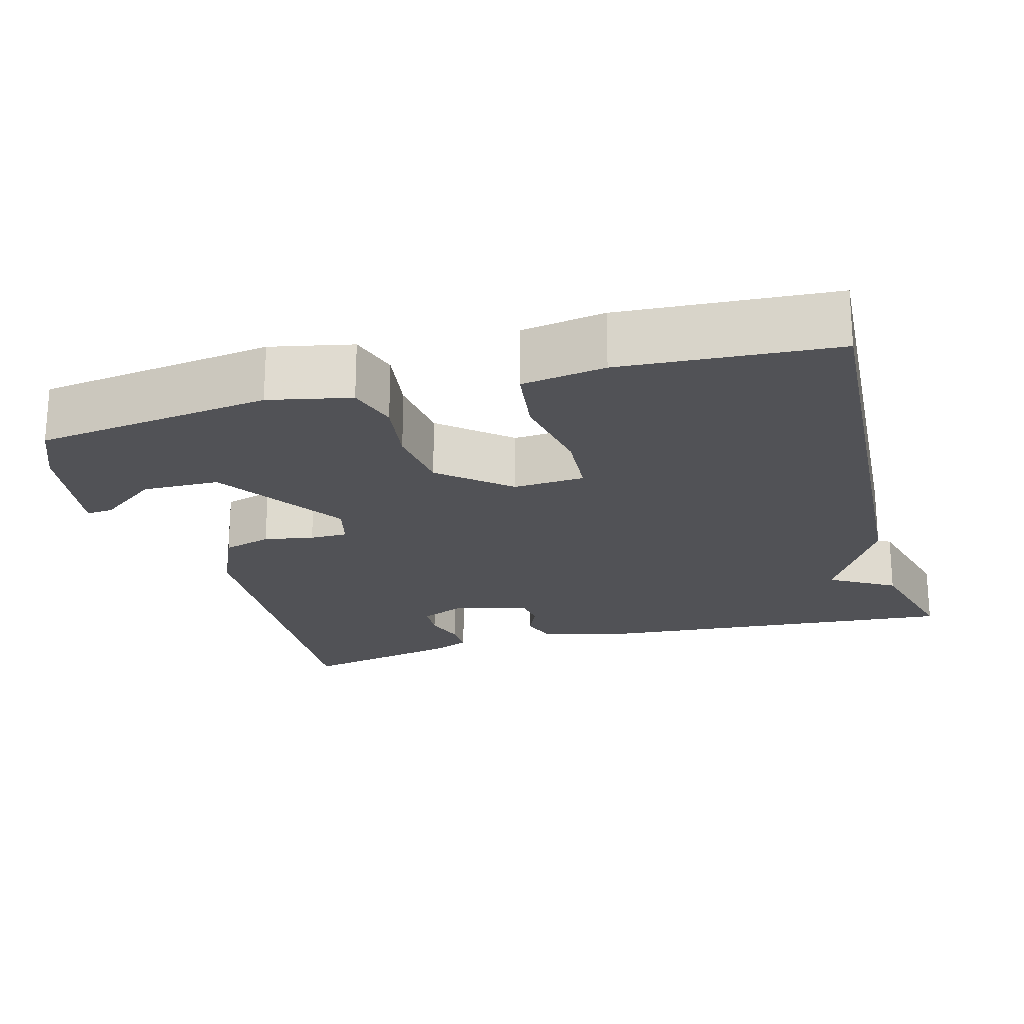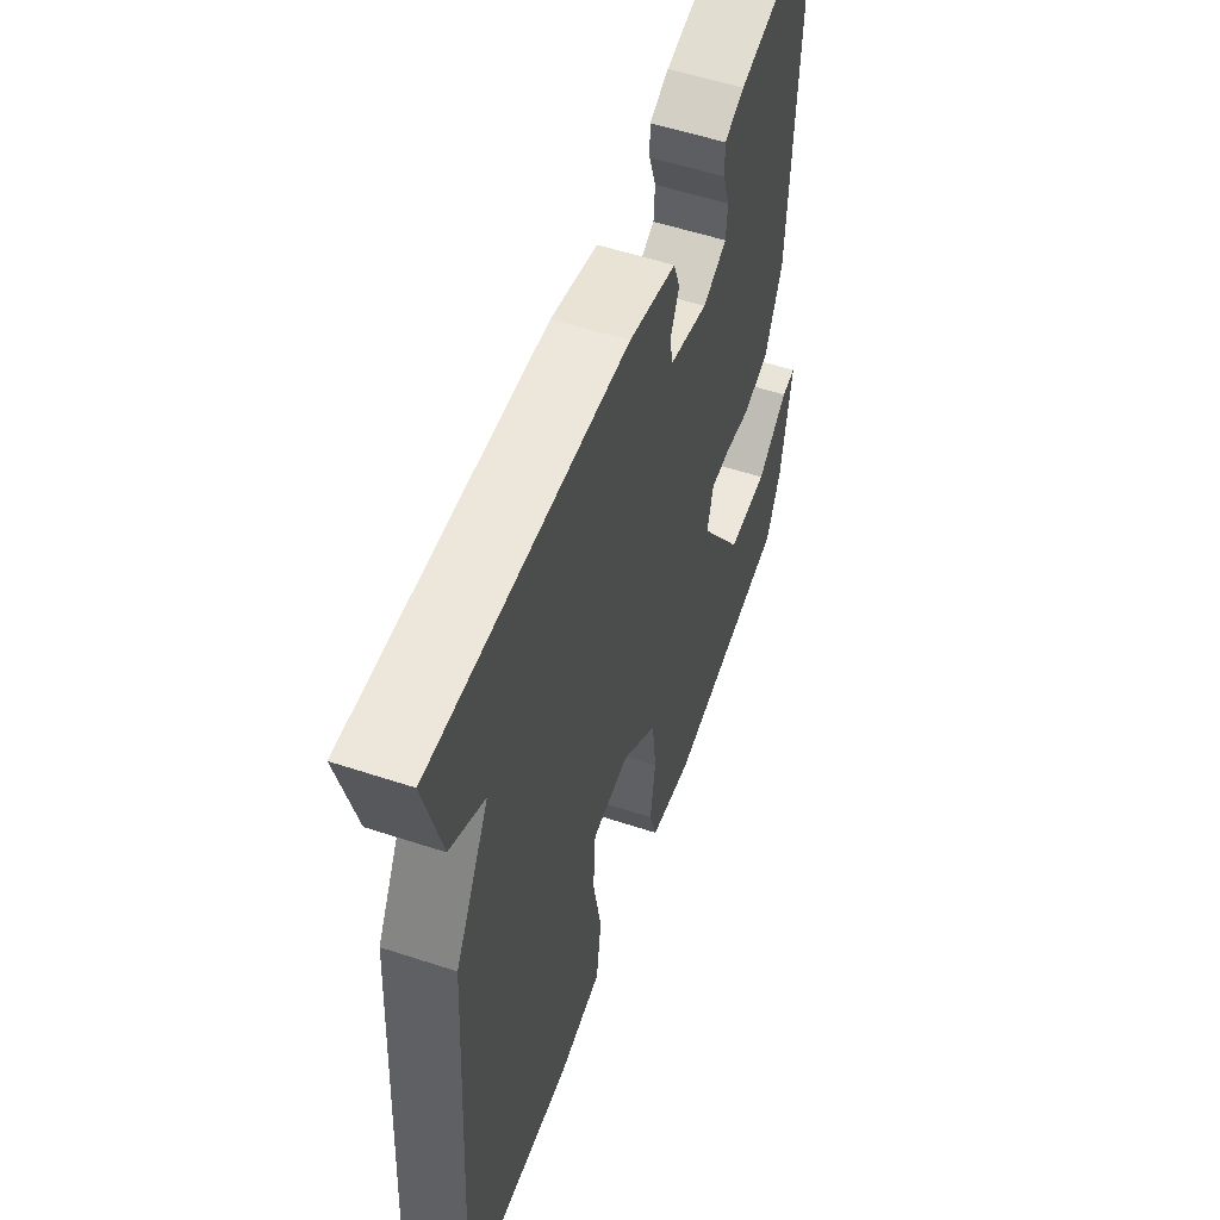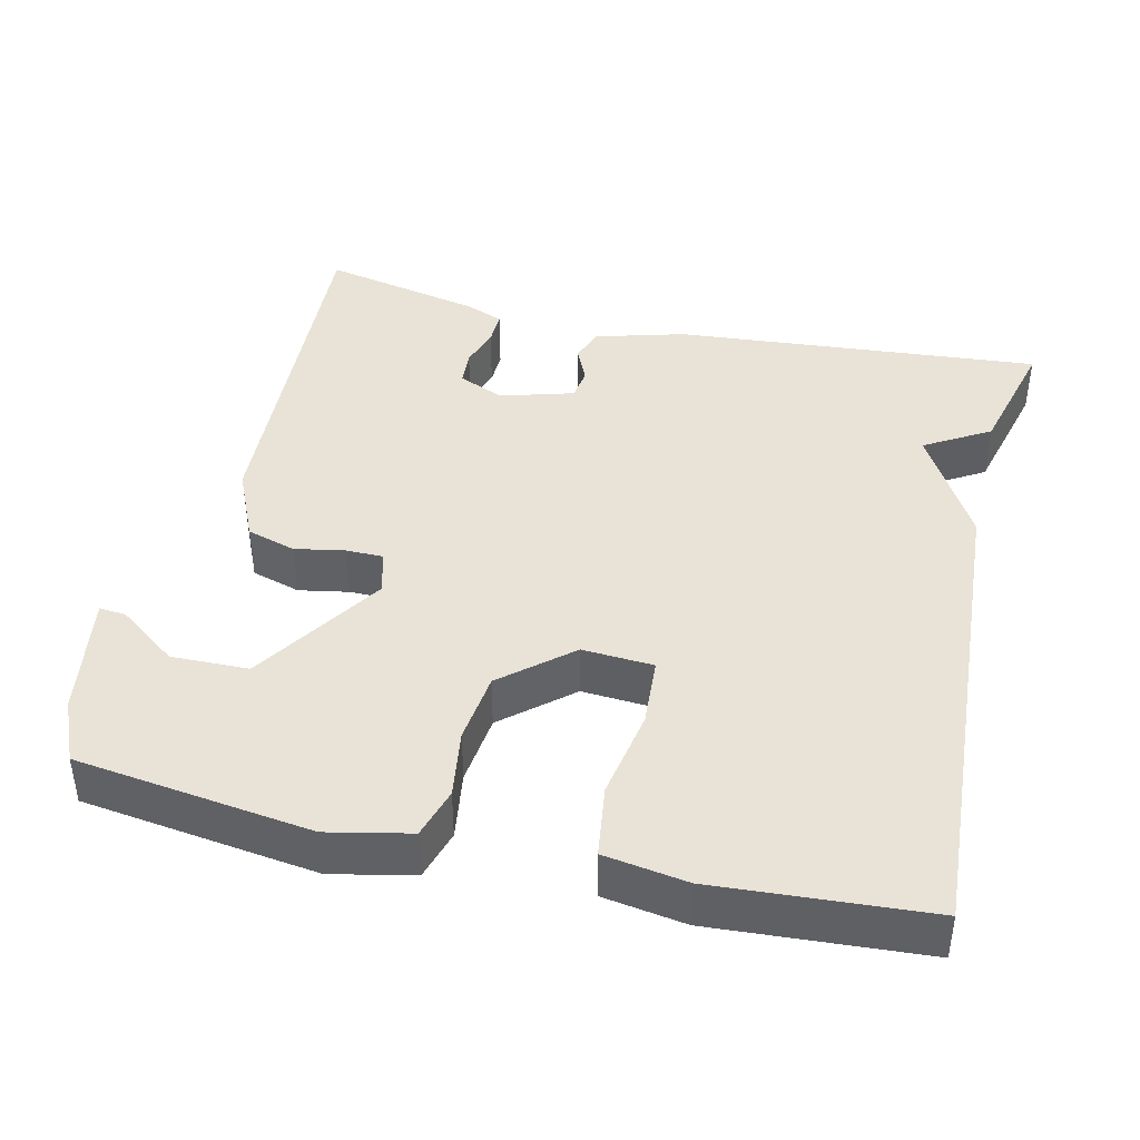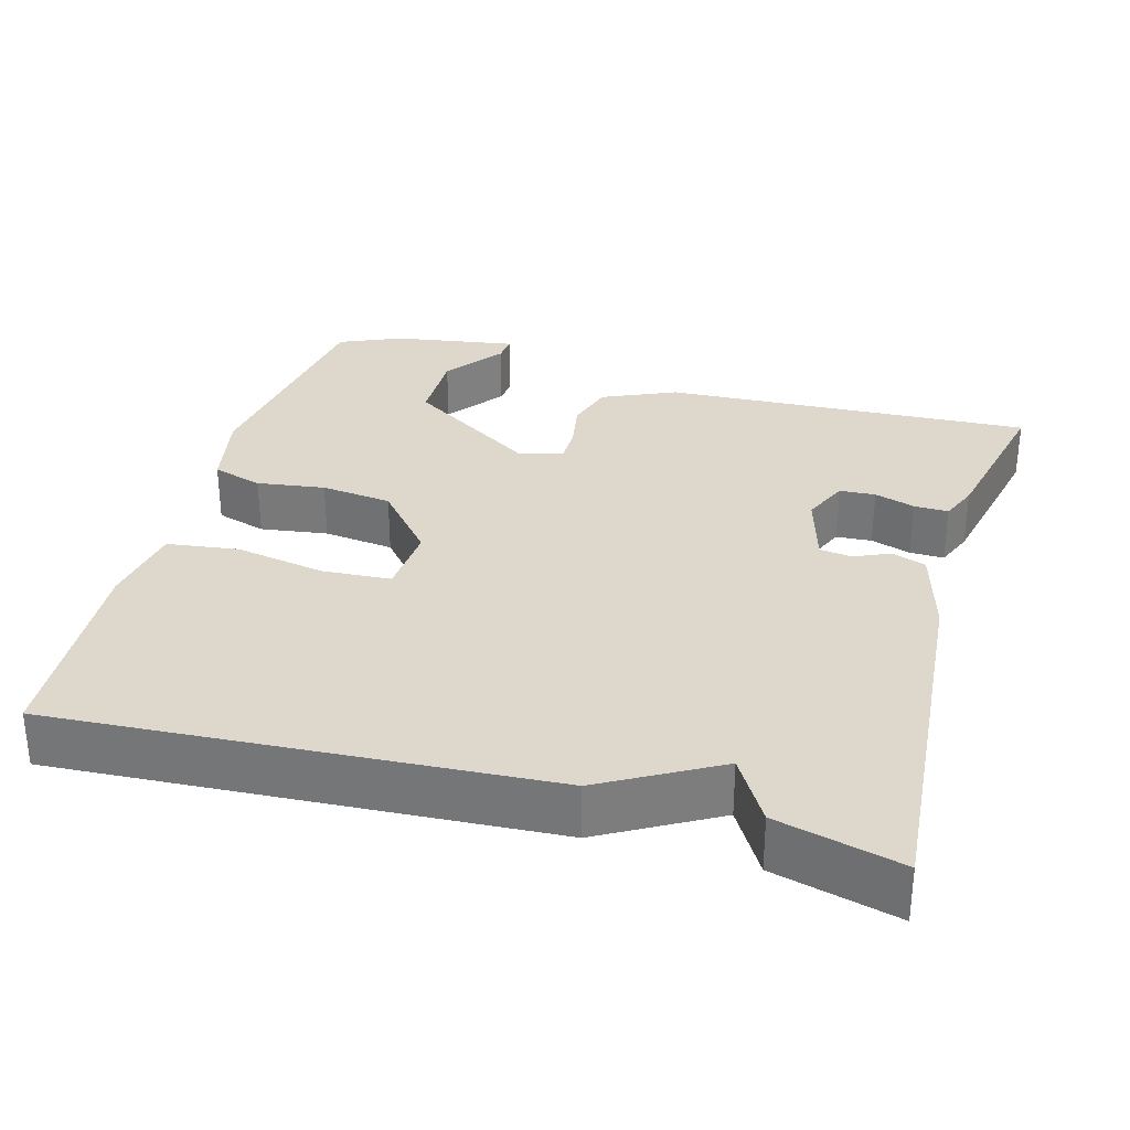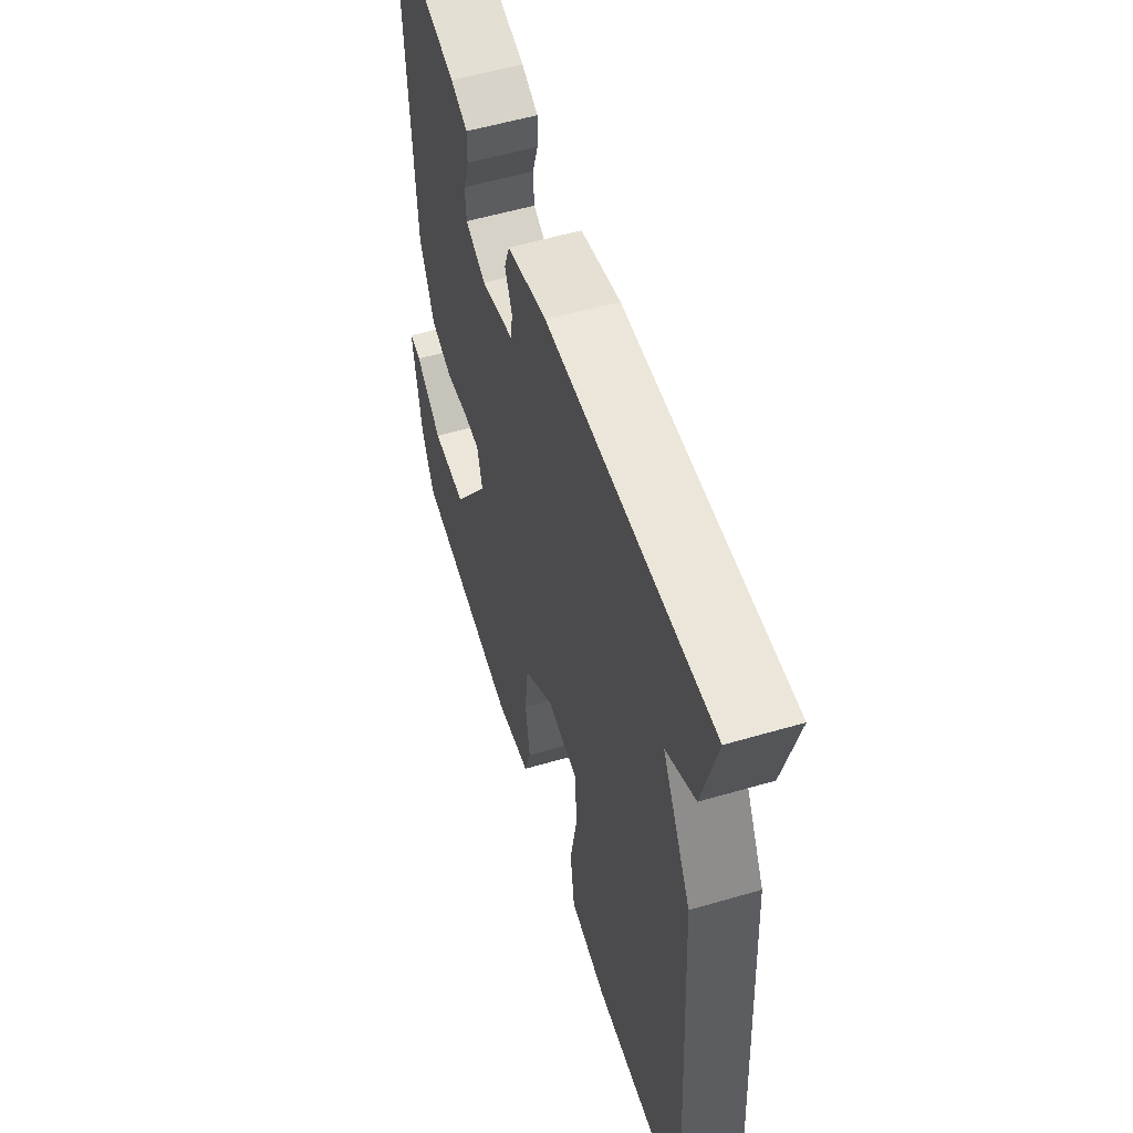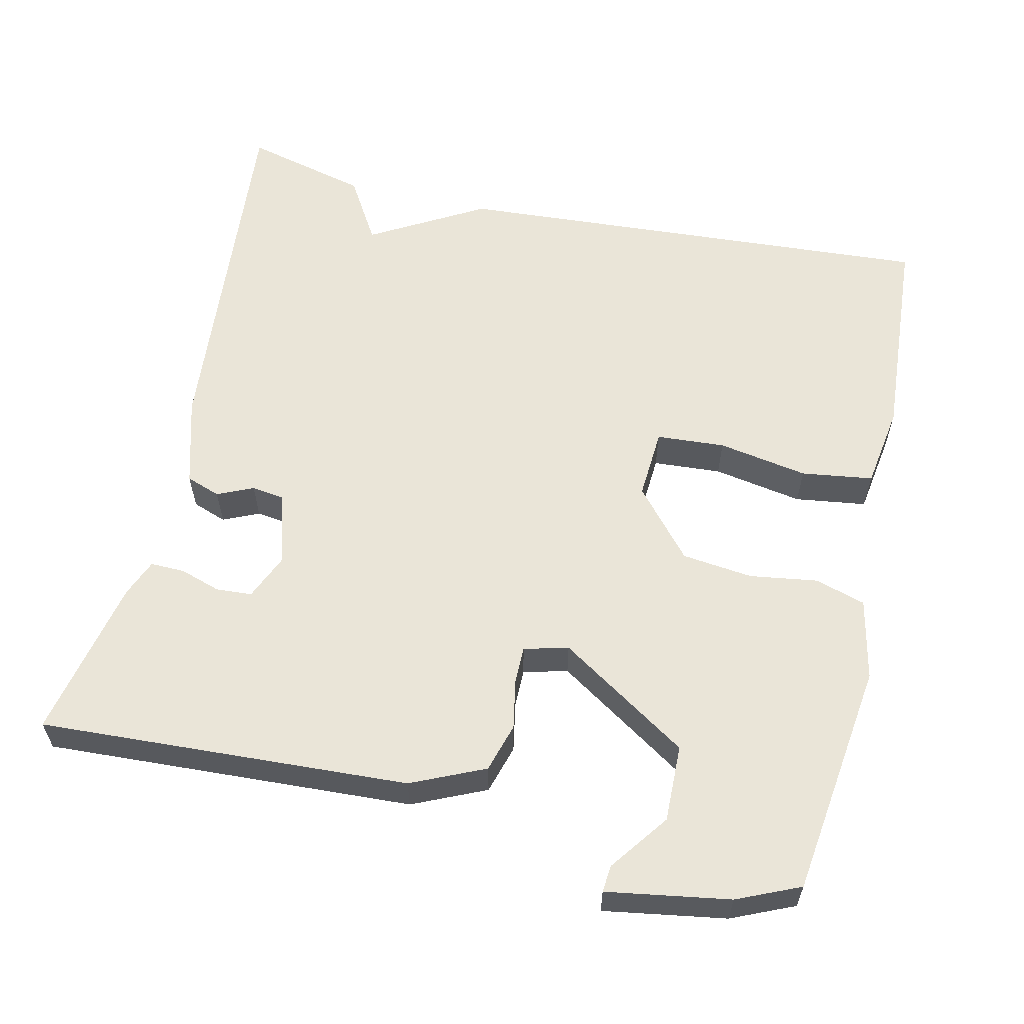
<metadata>
{"format":"obj","ext":"obj","renderer":"f3d","projection":"perspective","resolution":1024,"background":"white","views":[{"elev":-21.2,"azim":-164.4,"up":"+Y"},{"elev":55.6,"azim":-70.9,"up":"+Z"},{"elev":41.8,"azim":-166.8,"up":"+Y"},{"elev":31.1,"azim":-74.1,"up":"+Y"},{"elev":56.1,"azim":-107.0,"up":"+Z"},{"elev":59.4,"azim":102.8,"up":"+Y"}]}
</metadata>
<code>
v -0.5 0.07 -0.5
v -0.459 0.07 0.138
v -0.374 0.07 0.287
v -0.459 0.07 0.338
v -0.5 0.07 0.5
v -0.019 0.07 0.459
v 0.098 0.07 0.426
v 0.114 0.07 0.381
v 0.093 0.07 0.334
v 0.099 0.07 0.292
v 0.195 0.07 0.264
v 0.255 0.07 0.29
v 0.258 0.07 0.337
v 0.241 0.07 0.39
v 0.24 0.07 0.435
v 0.289 0.07 0.455
v 0.5 0.07 0.5
v 0.475 0.07 0.016
v 0.432 0.07 -0.08
v 0.368 0.07 -0.099
v 0.303 0.07 -0.087
v 0.254 0.07 -0.087
v 0.239 0.07 -0.145
v 0.349 0.07 -0.315
v 0.45 0.07 -0.317
v 0.527 0.07 -0.26
v 0.562 0.07 -0.257
v 0.536 0.07 -0.418
v 0.5 0.07 -0.5
v 0.192 0.07 -0.541
v 0.085 0.07 -0.518
v 0.065 0.07 -0.452
v 0.078 0.07 -0.363
v 0.067 0.07 -0.27
v -0.022 0.07 -0.194
v -0.115 0.07 -0.2
v -0.121 0.07 -0.29
v -0.1 0.07 -0.408
v -0.113 0.07 -0.502
v -0.222 0.07 -0.519
v -0.5 0 -0.5
v -0.459 0 0.138
v -0.374 0 0.287
v -0.459 0 0.338
v -0.5 0 0.5
v -0.019 0 0.459
v 0.098 0 0.426
v 0.114 0 0.381
v 0.093 0 0.334
v 0.099 0 0.292
v 0.195 0 0.264
v 0.255 0 0.29
v 0.258 0 0.337
v 0.241 0 0.39
v 0.24 0 0.435
v 0.289 0 0.455
v 0.5 0 0.5
v 0.475 0 0.016
v 0.432 0 -0.08
v 0.368 0 -0.099
v 0.303 0 -0.087
v 0.254 0 -0.087
v 0.239 0 -0.145
v 0.349 0 -0.315
v 0.45 0 -0.317
v 0.527 0 -0.26
v 0.562 0 -0.257
v 0.536 0 -0.418
v 0.5 0 -0.5
v 0.192 0 -0.541
v 0.085 0 -0.518
v 0.065 0 -0.452
v 0.078 0 -0.363
v 0.067 0 -0.27
v -0.022 0 -0.194
v -0.115 0 -0.2
v -0.121 0 -0.29
v -0.1 0 -0.408
v -0.113 0 -0.502
v -0.222 0 -0.519
f 1 2 3
f 40 1 3
f 39 40 3
f 38 39 3
f 37 38 3
f 36 37 3
f 35 36 3
f 34 35 3
f 31 32 33
f 30 31 33
f 29 30 33
f 28 29 33
f 28 33 34
f 25 26 27 28
f 24 25 28
f 24 28 34
f 23 24 34 3
f 19 20 21
f 18 19 21
f 17 18 21
f 16 17 21
f 16 21 22
f 13 14 15 16
f 16 22 23
f 13 16 23
f 12 13 23
f 7 8 9
f 6 7 9
f 5 6 9
f 4 5 9
f 3 4 9
f 3 9 10
f 23 3 10 11
f 11 12 23
f 43 42 41
f 43 41 80
f 43 80 79
f 43 79 78
f 43 78 77
f 43 77 76
f 43 76 75
f 43 75 74
f 73 72 71
f 73 71 70
f 73 70 69
f 73 69 68
f 74 73 68
f 68 67 66 65
f 68 65 64
f 74 68 64
f 43 74 64 63
f 61 60 59
f 61 59 58
f 61 58 57
f 61 57 56
f 62 61 56
f 56 55 54 53
f 63 62 56
f 63 56 53
f 63 53 52
f 49 48 47
f 49 47 46
f 49 46 45
f 49 45 44
f 49 44 43
f 50 49 43
f 51 50 43 63
f 63 52 51
f 1 41 42 2
f 2 42 43 3
f 3 43 44 4
f 4 44 45 5
f 5 45 46 6
f 6 46 47 7
f 7 47 48 8
f 8 48 49 9
f 9 49 50 10
f 10 50 51 11
f 11 51 52 12
f 12 52 53 13
f 13 53 54 14
f 14 54 55 15
f 15 55 56 16
f 16 56 57 17
f 17 57 58 18
f 18 58 59 19
f 19 59 60 20
f 20 60 61 21
f 21 61 62 22
f 22 62 63 23
f 23 63 64 24
f 24 64 65 25
f 25 65 66 26
f 26 66 67 27
f 27 67 68 28
f 28 68 69 29
f 29 69 70 30
f 30 70 71 31
f 31 71 72 32
f 32 72 73 33
f 33 73 74 34
f 34 74 75 35
f 35 75 76 36
f 36 76 77 37
f 37 77 78 38
f 38 78 79 39
f 39 79 80 40
f 40 80 41 1

</code>
